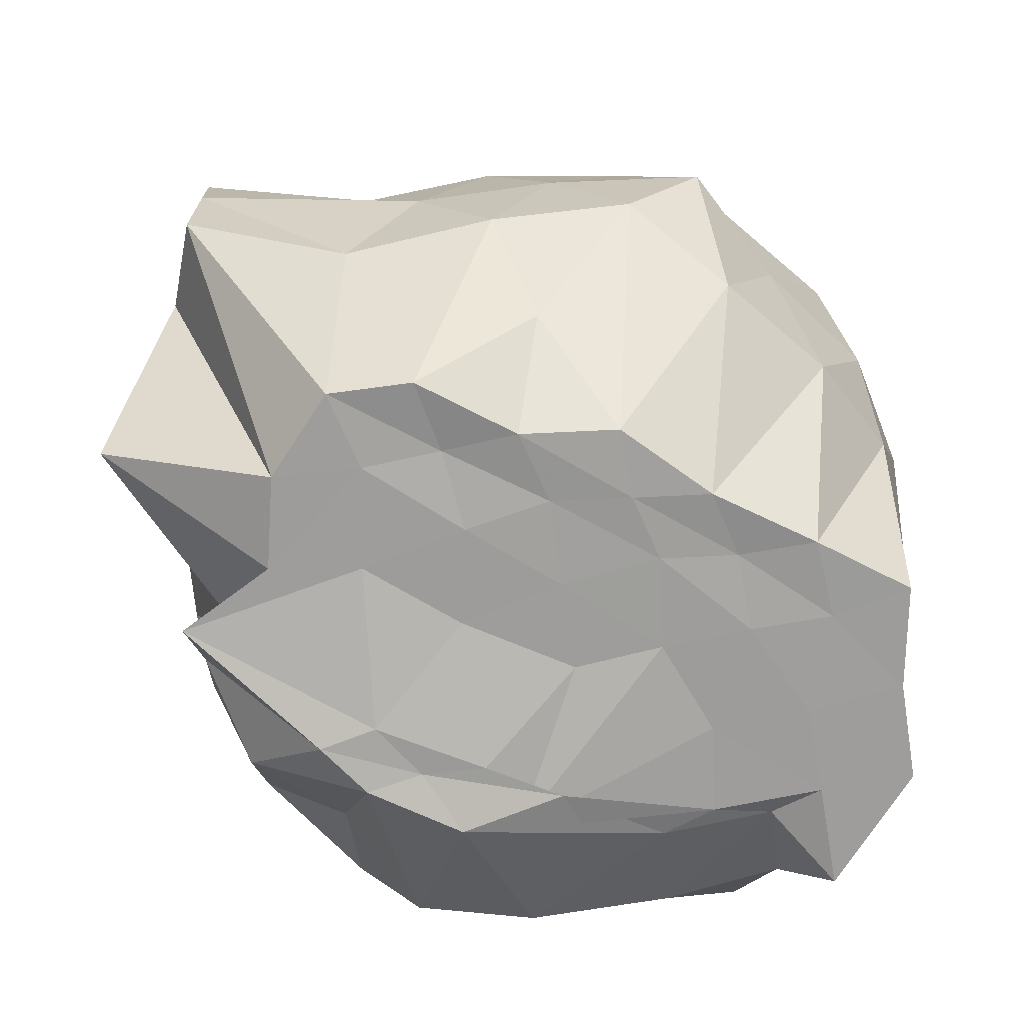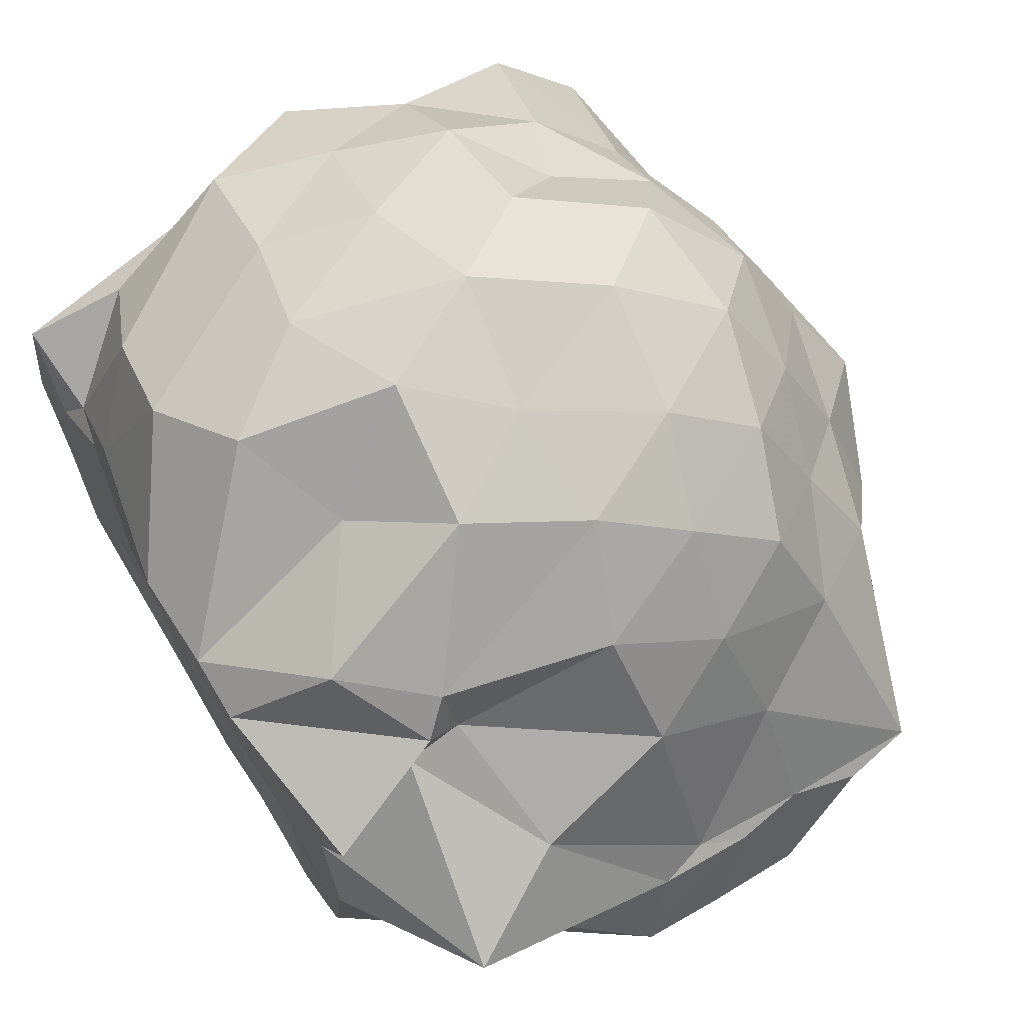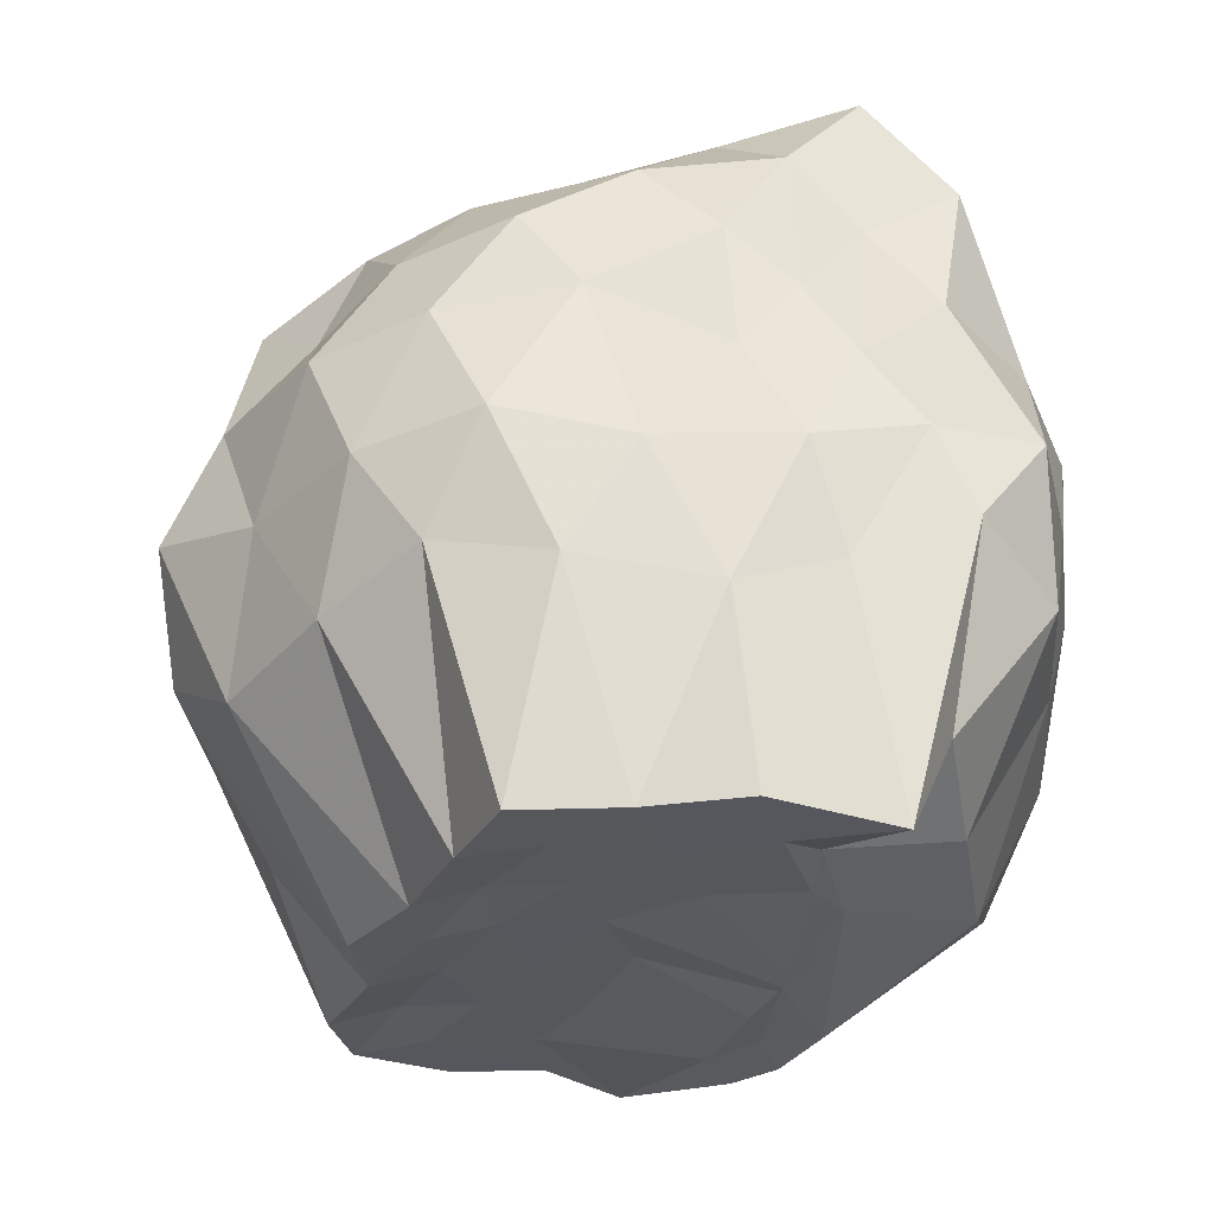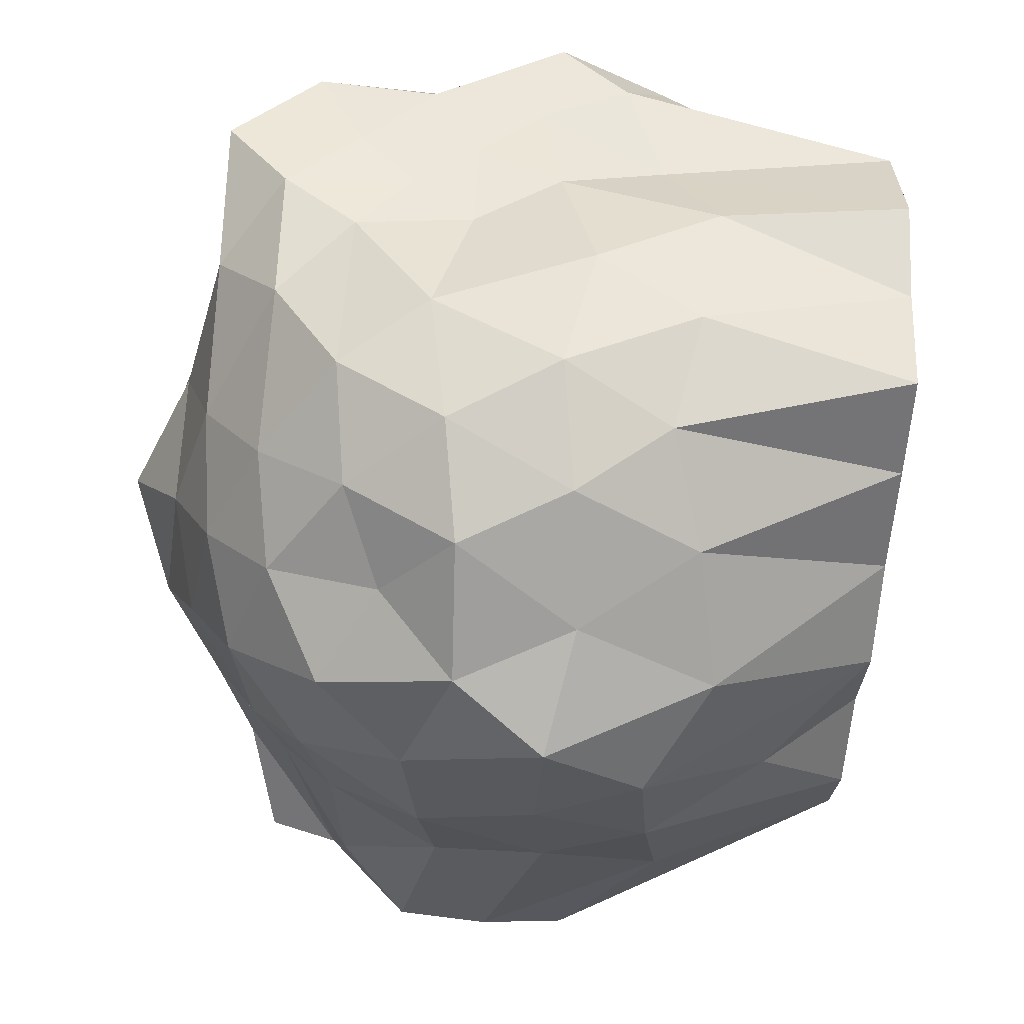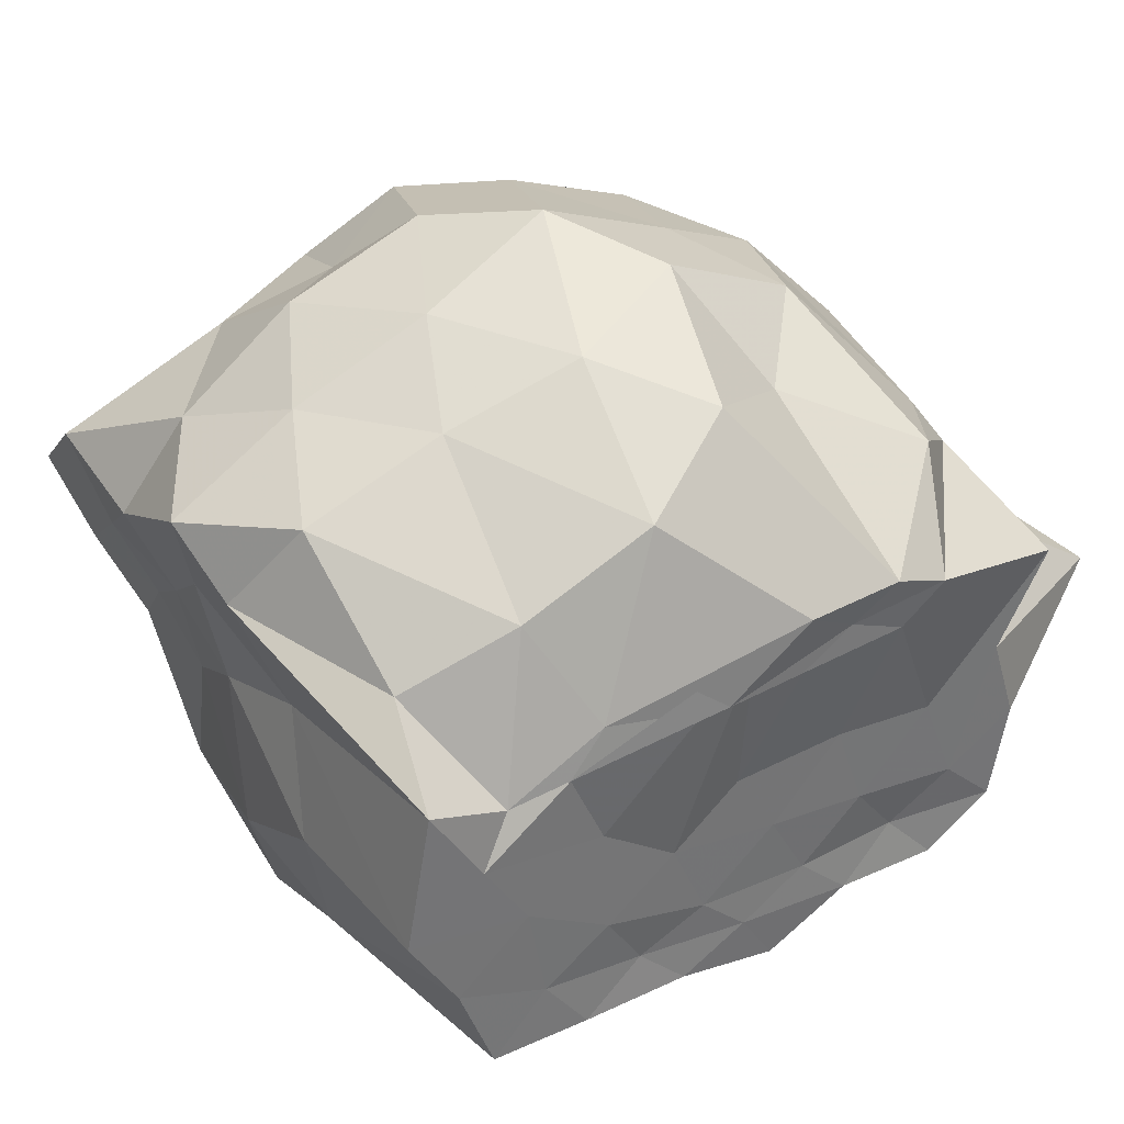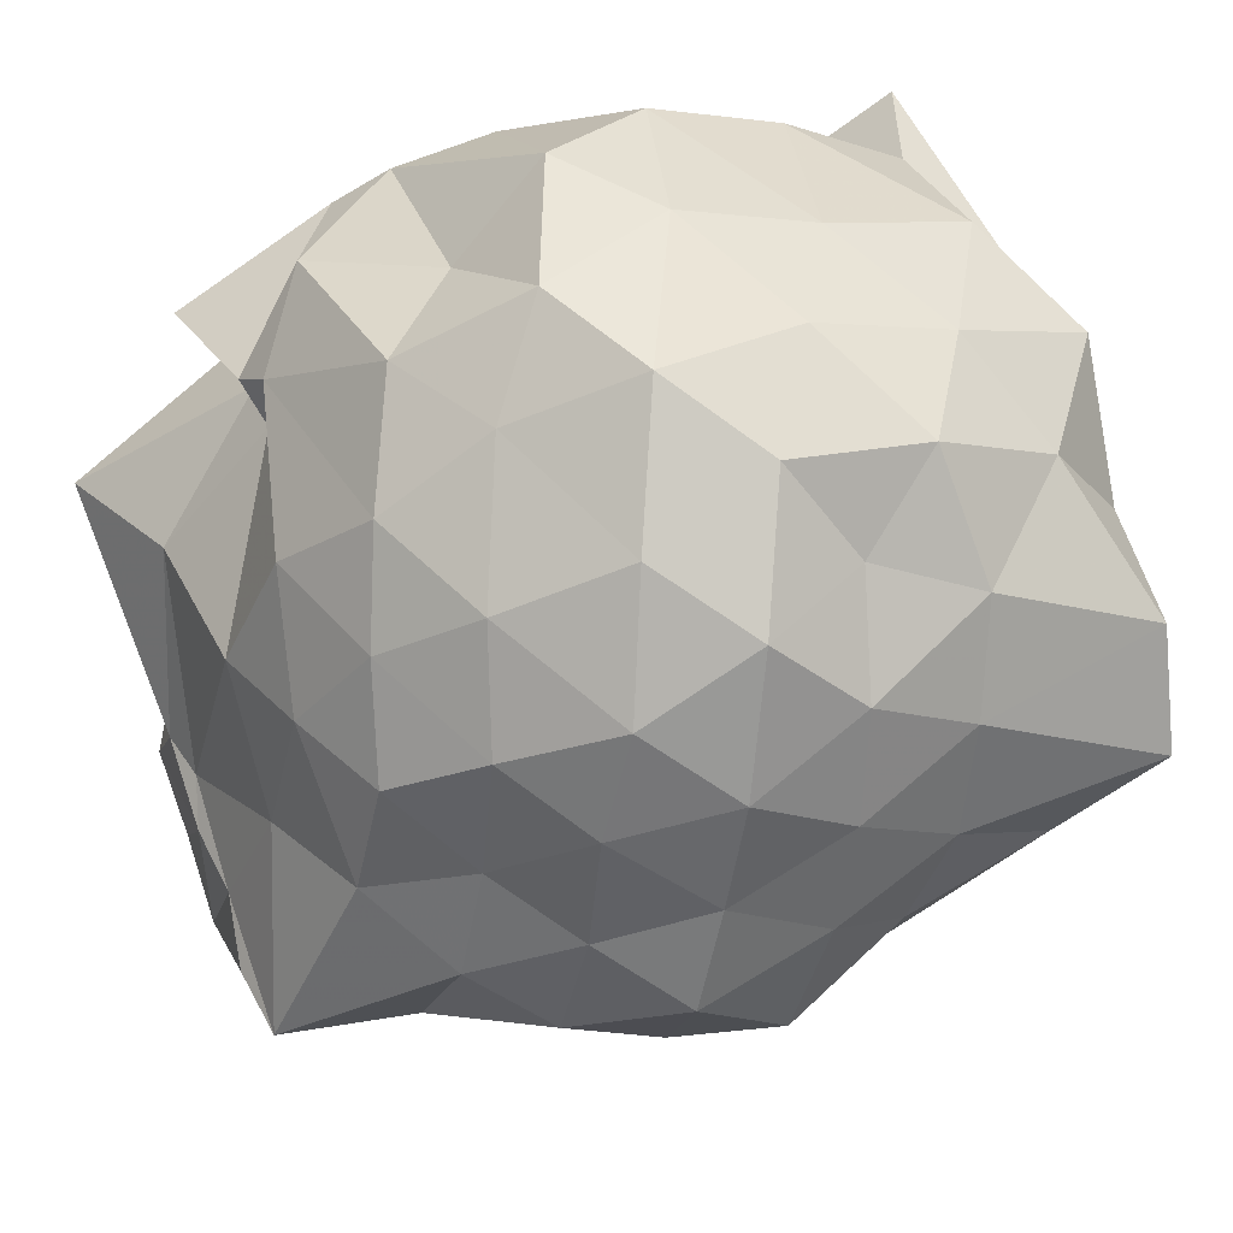
<metadata>
{"format":"obj","ext":"obj","renderer":"f3d","projection":"perspective","resolution":1024,"background":"white","views":[{"elev":-70.4,"azim":-21.5,"up":"+Z"},{"elev":60.7,"azim":-120.7,"up":"+Y"},{"elev":-27.3,"azim":72.5,"up":"+Z"},{"elev":-51.4,"azim":86.2,"up":"+Y"},{"elev":36.1,"azim":144.7,"up":"+Y"},{"elev":68.1,"azim":-18.7,"up":"+Y"}]}
</metadata>
<code>
v -2.443 -0.3618 0.3797
v -2.33 -0.3435 -1.437
v -1.594 -0.2323 -0.2804
v -1.559 -0.1043 -0.152
v -1.521 0.08927 -0.0433
v -1.878 0.2998 -0.1428
v -2.109 0.4079 -0.2395
v -2.349 0.4765 -0.1154
v -2.627 0.3672 -0.06826
v -2.884 0.2541 -0.1331
v -3.096 0.1022 -0.2033
v -3.189 -0.1397 -0.1079
v -3.44 -0.5625 0.00938
v -3.469 -0.5936 -0.154
v -3.271 -0.802 -0.1893
v -2.908 -0.9428 -0.1508
v -2.659 -1.059 -0.07983
v -2.369 -1.161 -0.1166
v -2.148 -1.085 -0.2486
v -1.943 -0.9711 -0.1581
v -1.743 -0.7782 -0.1289
v -1.625 -0.38 -0.1492
v -1.563 -0.1228 -0.434
v -1.511 0.03972 -0.323
v -1.642 0.27 -0.3833
v -1.905 0.4702 -0.4034
v -2.223 0.5805 -0.4156
v -2.524 0.532 -0.3254
v -2.816 0.4152 -0.3563
v -3.037 0.2544 -0.415
v -3.21 0.01509 -0.4268
v -3.313 -0.2819 -0.3439
v -3.444 -0.5625 -0.3195
v -3.501 -0.8124 -0.3471
v -3.113 -0.9445 -0.42
v -2.849 -1.106 -0.3689
v -2.56 -1.207 -0.3195
v -2.267 -1.248 -0.4254
v -1.958 -1.139 -0.4133
v -1.756 -0.9468 -0.3773
v -1.632 -0.6723 -0.3345
v -1.612 -0.3593 -0.4257
v -1.531 0.003716 -0.5916
v -1.469 0.2143 -0.6363
v -1.76 0.3853 -0.6488
v -2.063 0.5275 -0.6914
v -2.394 0.64 -0.6382
v -2.692 0.5164 -0.6749
v -2.955 0.3786 -0.6321
v -3.151 0.1628 -0.7009
v -3.302 -0.1134 -0.6481
v -3.438 -0.5621 -0.5963
v -3.468 -0.5938 -0.4831
v -3.501 -0.8356 -0.5657
v -3.006 -1.05 -0.683
v -2.722 -1.201 -0.6421
v -2.395 -1.345 -0.6381
v -2.141 -1.196 -0.6961
v -1.848 -1.07 -0.6681
v -1.648 -0.856 -0.634
v -1.55 -0.5785 -0.7057
v -1.57 -0.2352 -0.6312
v -1.5 0.08655 -0.793
v -1.621 0.2908 -0.9095
v -1.937 0.4151 -0.9404
v -2.231 0.524 -1.008
v -2.532 0.5853 -0.8999
v -2.836 0.4385 -0.9157
v -3.062 0.1532 -1.097
v -3.076 -0.001824 -1.068
v -3.357 -0.2404 -0.9858
v -3.469 -0.5934 -0.7095
v -3.507 -0.812 -0.7683
v -3.134 -0.9375 -0.9795
v -2.843 -1.125 -0.9207
v -2.553 -1.269 -0.8796
v -2.285 -1.203 -1.02
v -1.987 -1.091 -0.9624
v -1.754 -0.9462 -0.8853
v -1.607 -0.7204 -0.9458
v -1.528 -0.417 -0.9978
v -1.583 -0.1548 -0.8822
v -1.635 0.05776 -1.21
v -1.875 0.1849 -1.303
v -2.164 0.3319 -1.345
v -2.41 0.4596 -1.24
v -2.65 0.3488 -1.115
v -2.924 0.2147 -1.302
v -3.107 0.06799 -1.157
v -3.074 -0.06001 -1.198
v -3.5 -0.3637 -1.25
v -3.125 -0.5195 -1.438
v -3.079 -0.7437 -1.438
v -2.91 -0.8381 -1.437
v -2.688 -1.018 -1.197
v -2.45 -0.9034 -1.435
v -2.203 -0.8406 -1.438
v -1.942 -0.8217 -1.438
v -1.703 -0.798 -1.438
v -1.62 -0.5732 -1.437
v -1.505 -0.3766 -1.437
v -1.564 -0.06248 -1.437
v -1.593 -0.2562 0.02241
v -1.562 -0.1008 0.1645
v -1.958 0.1387 0.05101
v -2.178 0.3016 0.004773
v -2.454 0.2535 0.1009
v -2.729 0.1561 0.04971
v -2.952 0.01013 -0.0106
v -3.045 -0.2101 0.1071
v -3.135 -0.5207 0.07342
v -2.993 -0.723 -0.01951
v -2.755 -0.8568 0.04509
v -2.475 -0.9395 0.1001
v -2.192 -0.9785 0.009903
v -1.987 -0.8073 0.04365
v -1.728 -0.5265 0.02656
v -1.797 -0.3303 0.1721
v -2.031 -0.08186 0.1861
v -2.244 0.1032 0.161
v -2.536 0.02706 0.2141
v -2.795 -0.08649 0.1645
v -2.884 -0.346 0.2398
v -2.83 -0.6228 0.1534
v -2.555 -0.716 0.2102
v -2.256 -0.7854 0.165
v -2.046 -0.5925 0.1813
v -2.146 -0.329 0.2495
v -2.325 -0.1151 0.282
v -2.63 -0.1766 0.3368
v -2.673 -0.501 0.2907
v -2.34 -0.5549 0.2622
v -1.765 -0.1612 -1.408
v -1.982 -0.03145 -1.437
v -2.432 0.09392 -1.528
v -2.669 0.08456 -1.519
v -2.805 0.0259 -1.513
v -3.187 -0.1005 -1.437
v -3.058 -0.3133 -1.437
v -2.948 -0.6121 -1.437
v -2.796 -0.7082 -1.419
v -2.655 -0.8123 -1.438
v -2.365 -0.7678 -1.438
v -2.091 -0.7255 -1.426
v -1.837 -0.6713 -1.436
v -1.793 -0.4388 -1.438
v -1.687 -0.2671 -1.438
v -1.898 -0.1301 -1.438
v -2.249 -0.06238 -1.501
v -2.567 0.005637 -1.499
v -2.705 -0.06078 -1.501
v -2.863 -0.391 -1.438
v -2.682 -0.5608 -1.437
v -2.531 -0.6913 -1.432
v -2.252 -0.6564 -1.436
v -1.997 -0.5751 -1.438
v -1.982 -0.3185 -1.437
v -2.311 0.05501 -1.499
v -2.437 -0.06253 -1.5
v -2.609 -0.3496 -1.437
v -2.435 -0.5188 -1.437
v -2.166 -0.4617 -1.437
f 3 23 4
f 4 23 24
f 4 24 5
f 5 24 25
f 5 25 6
f 6 25 26
f 6 26 7
f 7 26 27
f 7 27 8
f 8 27 28
f 8 28 9
f 9 28 29
f 9 29 10
f 10 29 30
f 10 30 11
f 11 30 31
f 11 31 12
f 12 31 32
f 12 32 13
f 13 32 33
f 13 33 14
f 14 33 34
f 14 34 15
f 15 34 35
f 15 35 16
f 16 35 36
f 16 36 17
f 17 36 37
f 17 37 18
f 18 37 38
f 18 38 19
f 19 38 39
f 19 39 20
f 20 39 40
f 20 40 21
f 21 40 41
f 21 41 22
f 22 41 42
f 22 42 3
f 3 42 23
f 23 43 24
f 24 43 44
f 24 44 25
f 25 44 45
f 25 45 26
f 26 45 46
f 26 46 27
f 27 46 47
f 27 47 28
f 28 47 48
f 28 48 29
f 29 48 49
f 29 49 30
f 30 49 50
f 30 50 31
f 31 50 51
f 31 51 32
f 32 51 52
f 32 52 33
f 33 52 53
f 33 53 34
f 34 53 54
f 34 54 35
f 35 54 55
f 35 55 36
f 36 55 56
f 36 56 37
f 37 56 57
f 37 57 38
f 38 57 58
f 38 58 39
f 39 58 59
f 39 59 40
f 40 59 60
f 40 60 41
f 41 60 61
f 41 61 42
f 42 61 62
f 42 62 23
f 23 62 43
f 43 63 44
f 44 63 64
f 44 64 45
f 45 64 65
f 45 65 46
f 46 65 66
f 46 66 47
f 47 66 67
f 47 67 48
f 48 67 68
f 48 68 49
f 49 68 69
f 49 69 50
f 50 69 70
f 50 70 51
f 51 70 71
f 51 71 52
f 52 71 72
f 52 72 53
f 53 72 73
f 53 73 54
f 54 73 74
f 54 74 55
f 55 74 75
f 55 75 56
f 56 75 76
f 56 76 57
f 57 76 77
f 57 77 58
f 58 77 78
f 58 78 59
f 59 78 79
f 59 79 60
f 60 79 80
f 60 80 61
f 61 80 81
f 61 81 62
f 62 81 82
f 62 82 43
f 43 82 63
f 63 83 64
f 64 83 84
f 64 84 65
f 65 84 85
f 65 85 66
f 66 85 86
f 66 86 67
f 67 86 87
f 67 87 68
f 68 87 88
f 68 88 69
f 69 88 89
f 69 89 70
f 70 89 90
f 70 90 71
f 71 90 91
f 71 91 72
f 72 91 92
f 72 92 73
f 73 92 93
f 73 93 74
f 74 93 94
f 74 94 75
f 75 94 95
f 75 95 76
f 76 95 96
f 76 96 77
f 77 96 97
f 77 97 78
f 78 97 98
f 78 98 79
f 79 98 99
f 79 99 80
f 80 99 100
f 80 100 81
f 81 100 101
f 81 101 82
f 82 101 102
f 82 102 63
f 63 102 83
f 103 104 118
f 104 119 118
f 104 105 119
f 105 120 119
f 105 106 120
f 106 107 120
f 107 121 120
f 107 108 121
f 108 122 121
f 108 109 122
f 109 110 122
f 110 123 122
f 110 111 123
f 111 124 123
f 111 112 124
f 112 113 124
f 113 125 124
f 113 114 125
f 114 126 125
f 114 115 126
f 115 116 126
f 116 127 126
f 116 117 127
f 117 118 127
f 117 103 118
f 118 119 128
f 119 129 128
f 119 120 129
f 120 121 129
f 121 130 129
f 121 122 130
f 122 123 130
f 123 131 130
f 123 124 131
f 124 125 131
f 125 132 131
f 125 126 132
f 126 127 132
f 127 128 132
f 127 118 128
f 133 148 134
f 134 148 149
f 134 149 135
f 135 149 150
f 135 150 136
f 136 150 137
f 137 150 151
f 137 151 138
f 138 151 152
f 138 152 139
f 139 152 140
f 140 152 153
f 140 153 141
f 141 153 154
f 141 154 142
f 142 154 143
f 143 154 155
f 143 155 144
f 144 155 156
f 144 156 145
f 145 156 146
f 146 156 157
f 146 157 147
f 147 157 148
f 147 148 133
f 148 158 149
f 149 158 159
f 149 159 150
f 150 159 151
f 151 159 160
f 151 160 152
f 152 160 153
f 153 160 161
f 153 161 154
f 154 161 155
f 155 161 162
f 155 162 156
f 156 162 157
f 157 162 158
f 157 158 148
f 3 4 103
f 103 4 104
f 4 5 104
f 104 5 105
f 5 6 105
f 105 6 106
f 6 7 106
f 7 8 106
f 106 8 107
f 8 9 107
f 107 9 108
f 9 10 108
f 108 10 109
f 10 11 109
f 11 12 109
f 109 12 110
f 12 13 110
f 110 13 111
f 13 14 111
f 111 14 112
f 14 15 112
f 15 16 112
f 112 16 113
f 16 17 113
f 113 17 114
f 17 18 114
f 114 18 115
f 18 19 115
f 19 20 115
f 115 20 116
f 20 21 116
f 116 21 117
f 21 22 117
f 117 22 103
f 22 3 103
f 83 133 84
f 84 133 134
f 84 134 85
f 85 134 135
f 85 135 86
f 86 135 136
f 86 136 87
f 87 136 88
f 88 136 137
f 88 137 89
f 89 137 138
f 89 138 90
f 90 138 139
f 90 139 91
f 91 139 92
f 92 139 140
f 92 140 93
f 93 140 141
f 93 141 94
f 94 141 142
f 94 142 95
f 95 142 96
f 96 142 143
f 96 143 97
f 97 143 144
f 97 144 98
f 98 144 145
f 98 145 99
f 99 145 100
f 100 145 146
f 100 146 101
f 101 146 147
f 101 147 102
f 102 147 133
f 102 133 83
f 128 129 1
f 129 130 1
f 130 131 1
f 131 132 1
f 132 128 1
f 159 158 2
f 160 159 2
f 161 160 2
f 162 161 2
f 158 162 2

</code>
